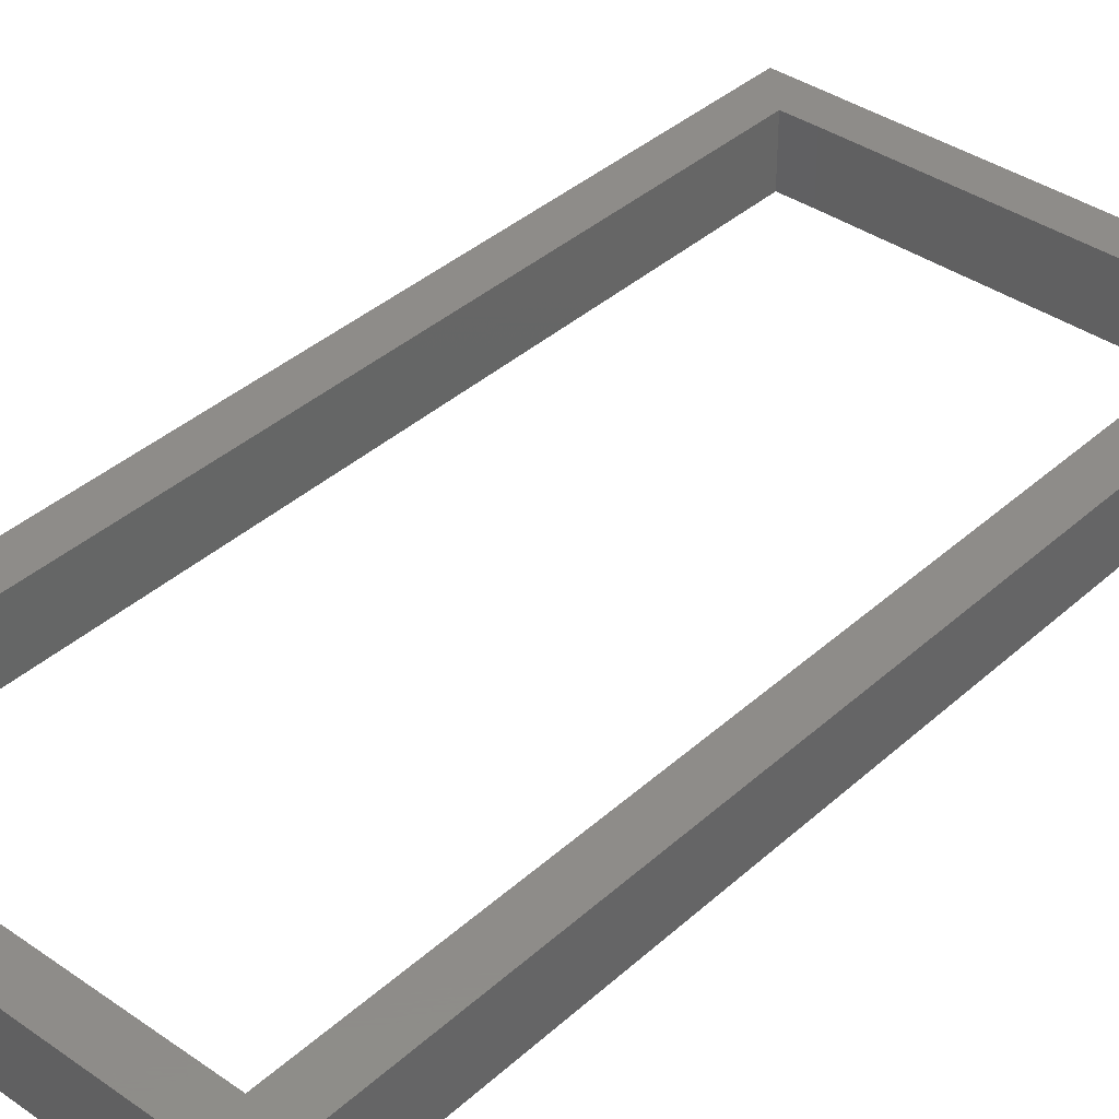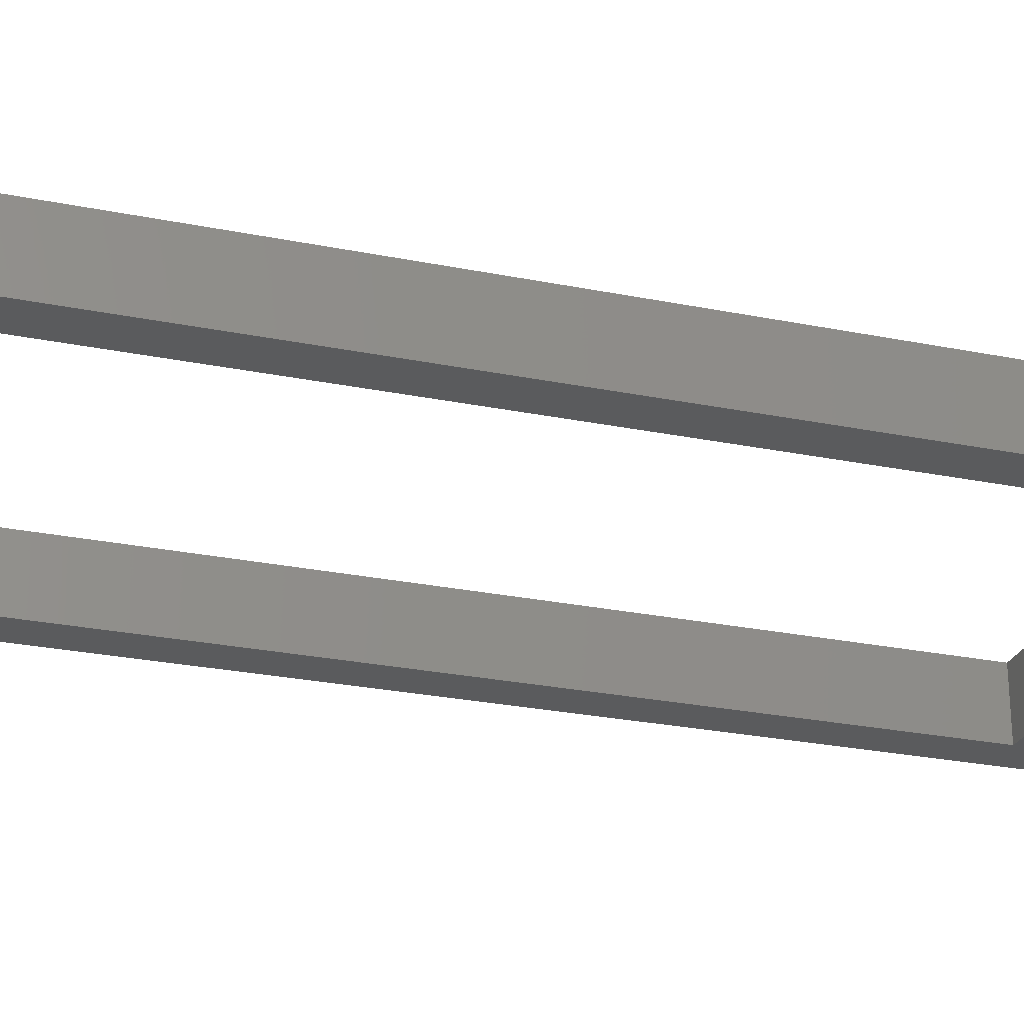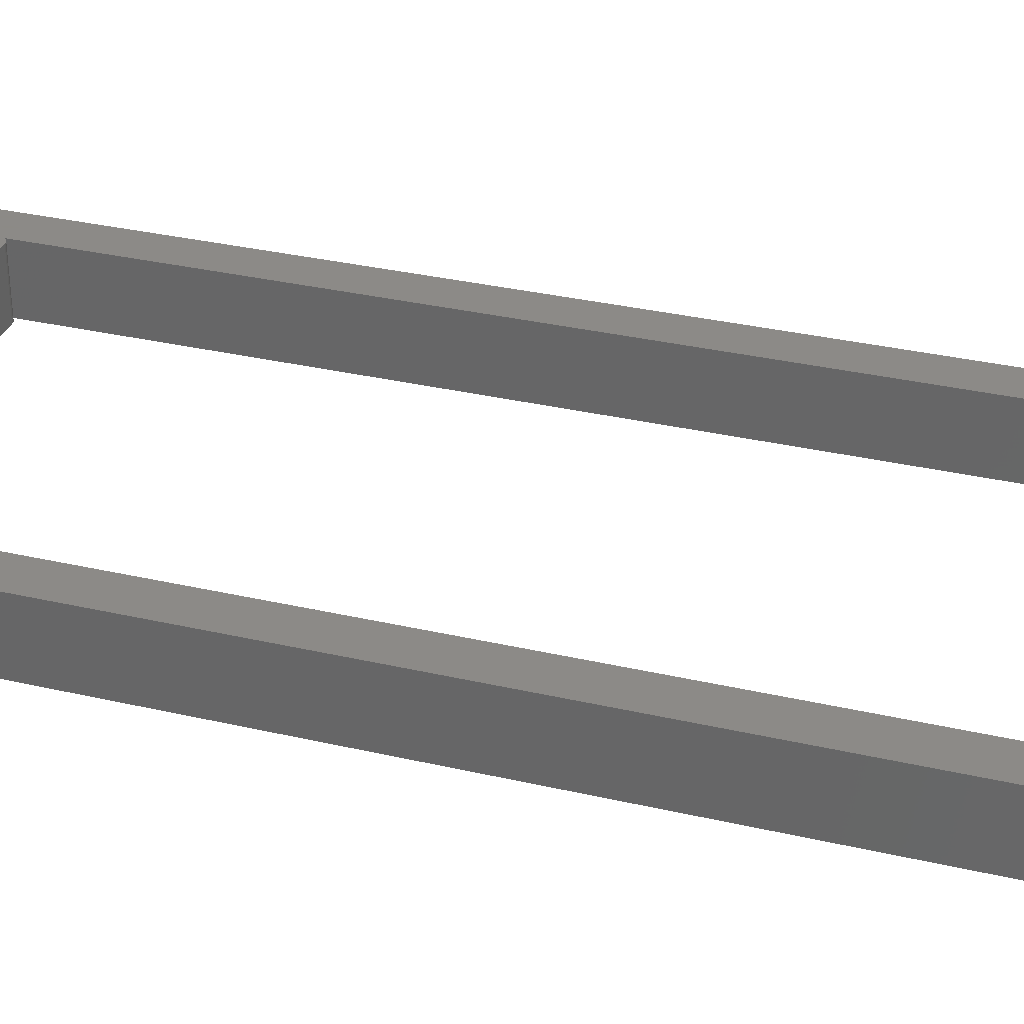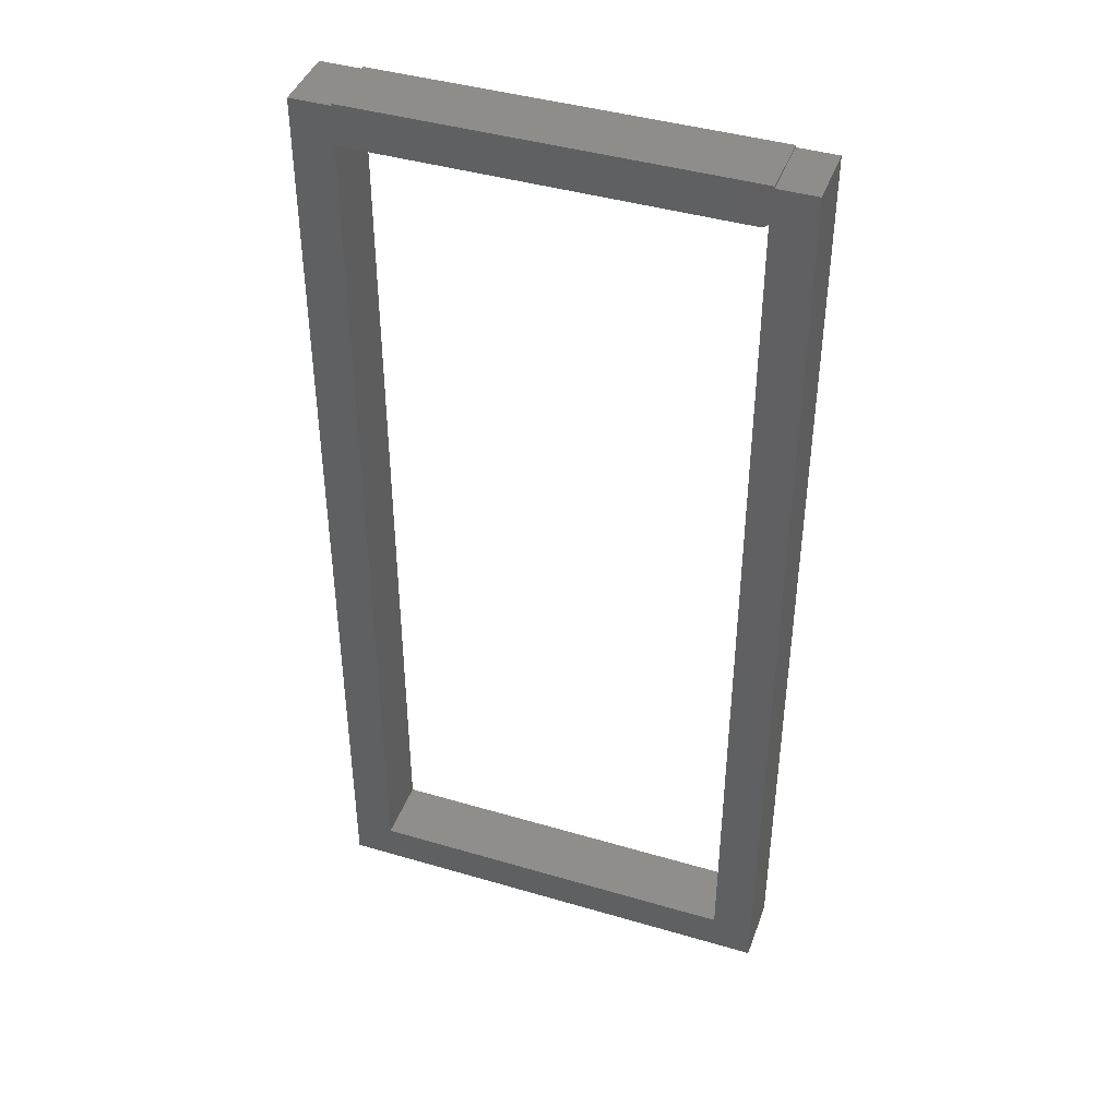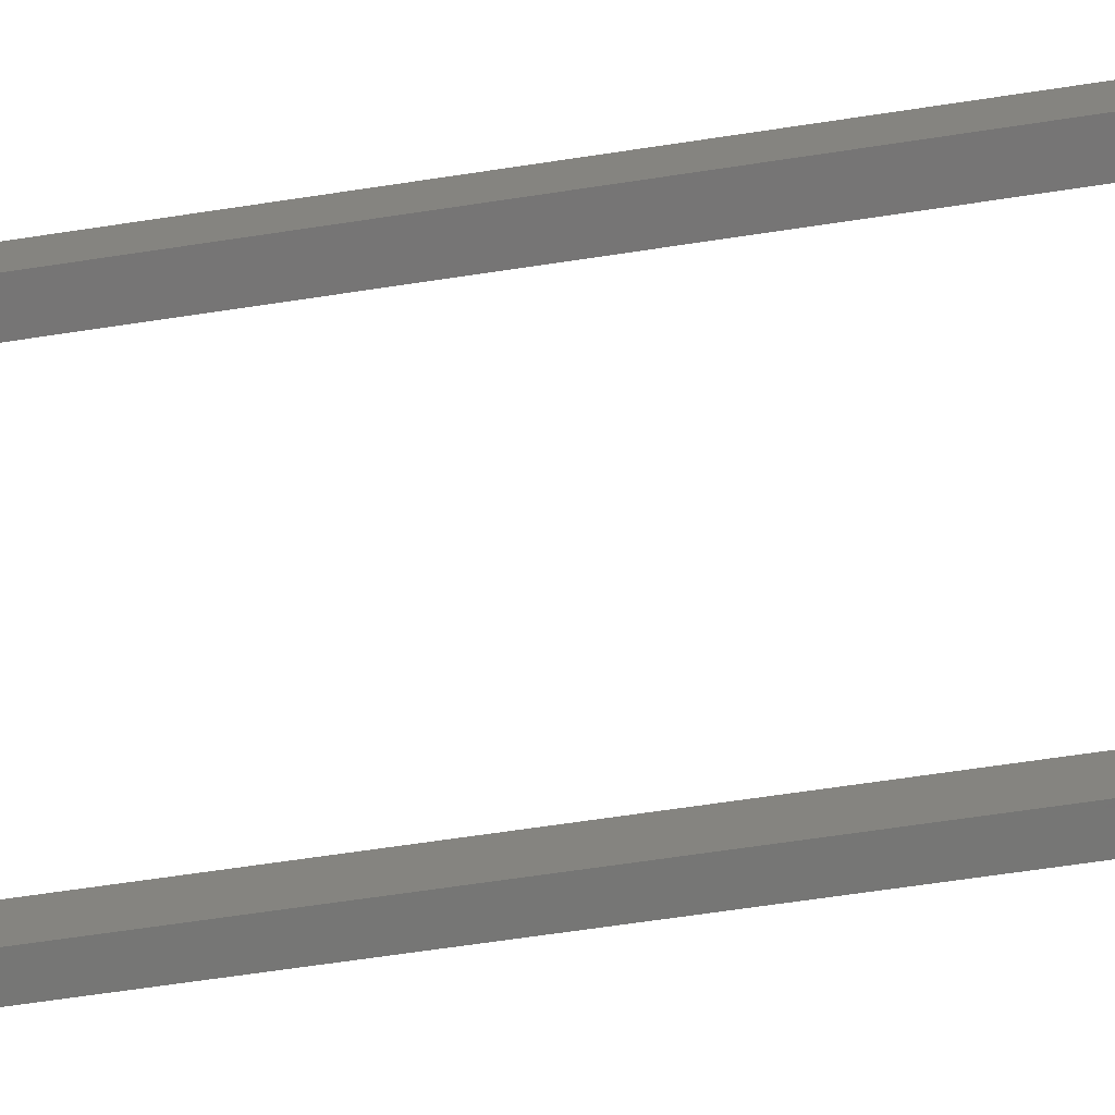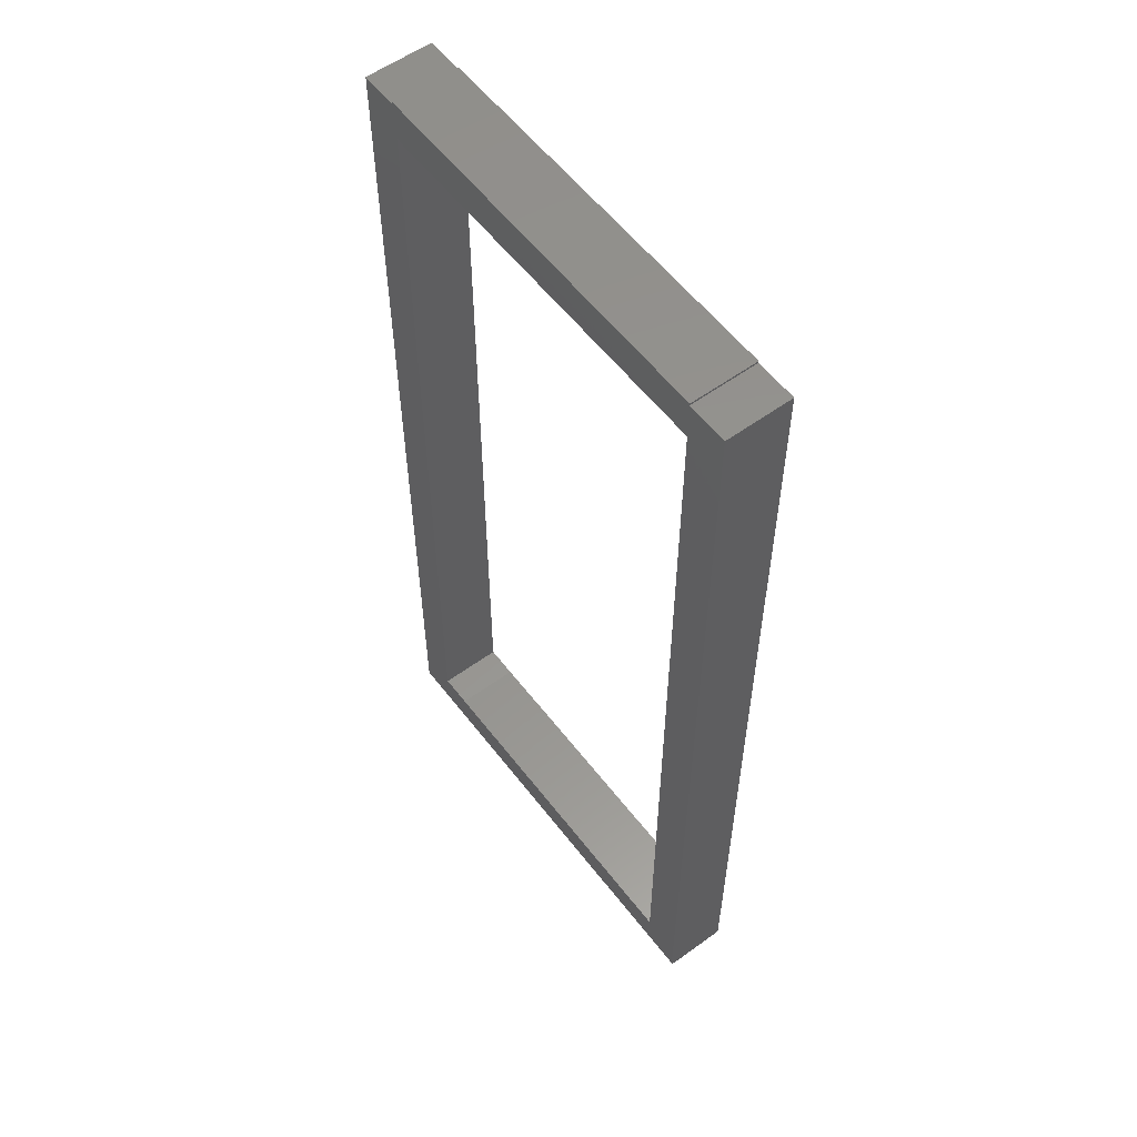
<metadata>
{"format":"stl","ext":"stl","renderer":"f3d","projection":"perspective","resolution":1024,"background":"white","views":[{"elev":38.1,"azim":41.4,"up":"+Y"},{"elev":-26.4,"azim":72.3,"up":"+Y"},{"elev":32.2,"azim":108.1,"up":"+Y"},{"elev":42.3,"azim":-160.6,"up":"+Z"},{"elev":-68.1,"azim":-81.5,"up":"+Y"},{"elev":57.0,"azim":52.9,"up":"+Z"}]}
</metadata>
<code>
# stl→obj: 66 verts, 132 faces
v 0.6051 -0.09375 -0.7422
v 0.6051 -0.0936 -0.7437
v 0.6051 -0.09243 -0.7465
v 0.6051 -0.09316 -0.7452
v 0.6051 6.072e-18 0.6328
v 0.6051 -0.09375 0.6328
v 0.6051 -0.09146 -0.7477
v 0.6051 -0.09028 -0.7487
v 0.6051 -0.08893 -0.7494
v 0.6051 -0.08746 -0.7498
v 0.6051 -0.08594 -0.75
v 0.6051 -1.475e-16 -0.75
v -0.05469 -0.09243 -0.7465
v -0.05469 -0.09028 -0.7487
v -0.05469 -0.09146 -0.7477
v -0.05469 -0.09375 -0.7422
v -0.05469 -0.09375 0.6328
v -0.05469 6.072e-18 0.6328
v -0.05469 -1.475e-16 -0.75
v -0.05469 -0.09316 -0.7452
v -0.05469 -0.0936 -0.7437
v -0.05469 -0.08594 -0.75
v -0.05469 -0.08746 -0.7498
v -0.05469 -0.08893 -0.7494
v -2.063e-18 -0.09375 0.6328
v 0.003536 -0.09375 0.5839
v 2.934e-17 -0.09375 0.6357
v 0.01562 -0.09375 0.5781
v 0.01021 -0.09375 0.5791
v 0.01287 -0.09375 0.5784
v 0.5469 -0.09375 -0.05132
v 0.5469 -0.09375 -0.6918
v 0.05181 -0.09375 -0.6924
v 0.003536 -0.09375 -0.6918
v 0.003536 -0.09375 0.1961
v 0.5469 -0.09375 0.6328
v 0.5469 -0.09375 0.6357
v 0.5469 -0.09375 0.5781
v 0.005467 -0.09375 0.5819
v 0.007716 -0.09375 0.5803
v 0.003536 -0.09375 0.2689
v 0.003536 -0.09375 0.5746
v 0.5469 -0.09375 0.5746
v 0.5469 -0.09375 0.2689
v 0.5469 -0.09375 -0.007648
v 3.525e-18 6.391e-18 0.6357
v 0.003536 6.357e-19 0.5839
v 6.818e-18 6.072e-18 0.6328
v 0.01287 2.708e-20 0.5784
v 0.01021 1.075e-19 0.5791
v 0.01562 -1.062e-34 0.5781
v 0.5469 -6.988e-17 -0.05132
v 0.5469 -1.41e-16 -0.6918
v 0.003536 -4.241e-17 0.1961
v 0.003536 -1.41e-16 -0.6918
v 0.05181 -1.411e-16 -0.6924
v 0.5469 6.072e-18 0.6328
v 0.5469 -2.177e-33 0.5781
v 0.5469 6.391e-18 0.6357
v 0.007716 2.387e-19 0.5803
v 0.005467 4.166e-19 0.5819
v 0.003536 -3.926e-19 0.5746
v 0.003536 -3.433e-17 0.2689
v 0.5469 -6.503e-17 -0.007648
v 0.5469 -3.433e-17 0.2689
v 0.5469 -3.926e-19 0.5746
f 1 2 3
f 3 2 4
f 5 6 1
f 5 1 3
f 5 3 7
f 5 7 8
f 5 8 9
f 5 9 10
f 5 10 11
f 5 11 12
f 13 14 15
f 16 17 18
f 19 14 13
f 19 13 20
f 19 20 21
f 19 21 16
f 19 16 18
f 14 19 22
f 14 22 23
f 14 23 24
f 22 19 11
f 11 19 12
f 25 26 27
f 28 29 30
f 31 32 1
f 16 1 32
f 16 32 33
f 16 33 34
f 16 34 35
f 36 37 28
f 36 28 38
f 36 38 6
f 37 27 26
f 37 26 39
f 37 39 40
f 37 40 29
f 37 29 28
f 17 16 35
f 17 35 41
f 17 41 42
f 17 42 26
f 17 26 25
f 6 38 43
f 6 43 44
f 6 44 45
f 6 45 31
f 6 31 1
f 22 11 23
f 23 11 10
f 23 10 24
f 24 10 9
f 24 9 14
f 14 9 8
f 14 8 15
f 15 8 7
f 15 7 13
f 13 7 3
f 13 3 20
f 20 3 4
f 20 4 21
f 21 4 2
f 21 2 16
f 16 2 1
f 46 47 48
f 49 50 51
f 52 12 53
f 19 54 55
f 19 55 56
f 19 56 53
f 19 53 12
f 57 5 58
f 57 58 51
f 57 51 59
f 59 51 50
f 59 50 60
f 59 60 61
f 59 61 47
f 59 47 46
f 18 48 47
f 18 47 62
f 18 62 63
f 18 63 54
f 18 54 19
f 5 12 52
f 5 52 64
f 5 64 65
f 5 65 66
f 5 66 58
f 45 64 31
f 31 64 52
f 44 65 45
f 45 65 64
f 43 66 44
f 44 66 65
f 38 58 43
f 43 58 66
f 57 59 36
f 36 59 37
f 32 53 33
f 33 53 56
f 28 51 38
f 38 51 58
f 31 52 32
f 32 52 53
f 5 57 6
f 6 57 36
f 41 63 42
f 42 63 62
f 35 54 41
f 41 54 63
f 37 59 27
f 27 59 46
f 42 62 26
f 26 62 47
f 48 18 25
f 25 18 17
f 33 56 34
f 34 56 55
f 46 48 27
f 27 48 25
f 51 28 49
f 49 28 30
f 49 30 50
f 50 30 29
f 50 29 60
f 60 29 40
f 60 40 61
f 61 40 39
f 61 39 47
f 47 39 26
f 34 55 35
f 35 55 54

</code>
